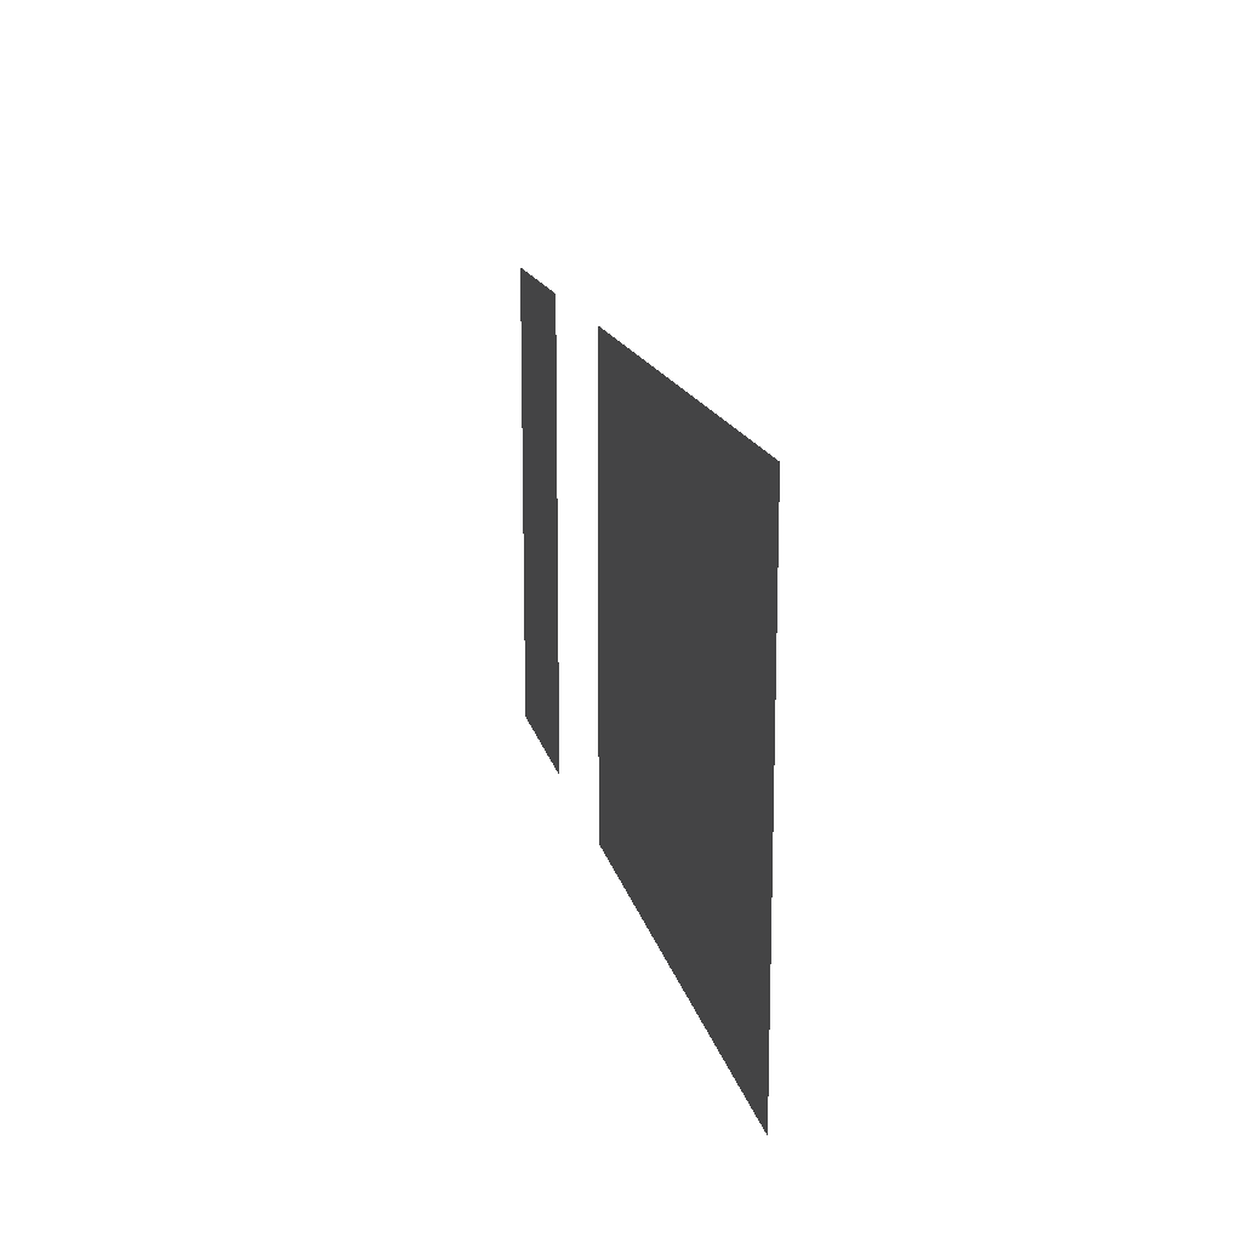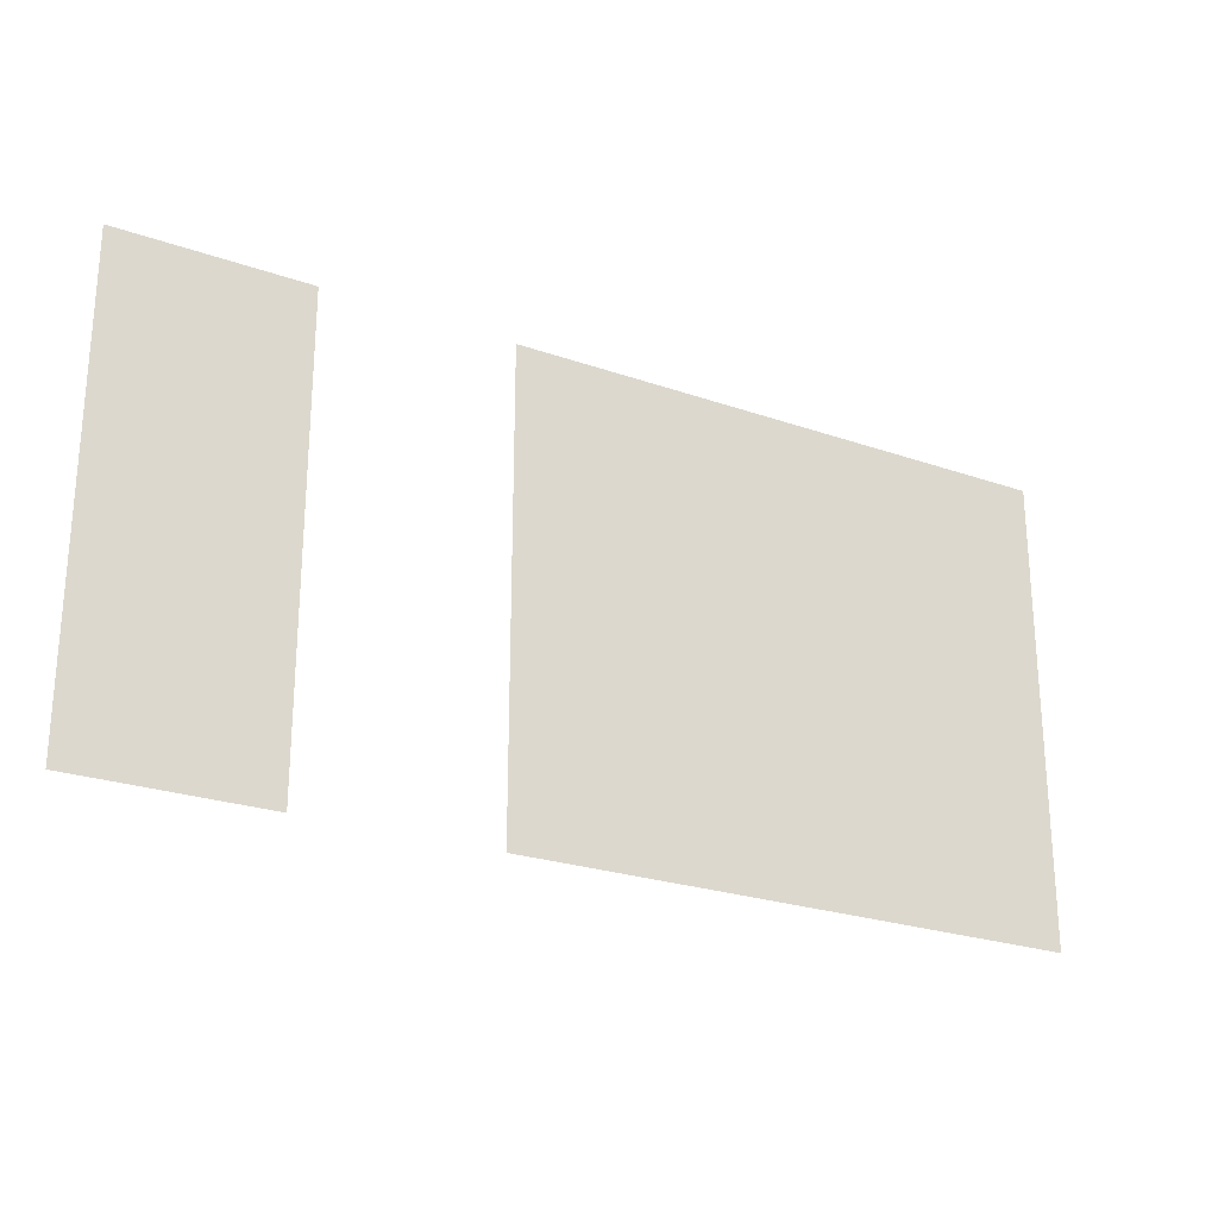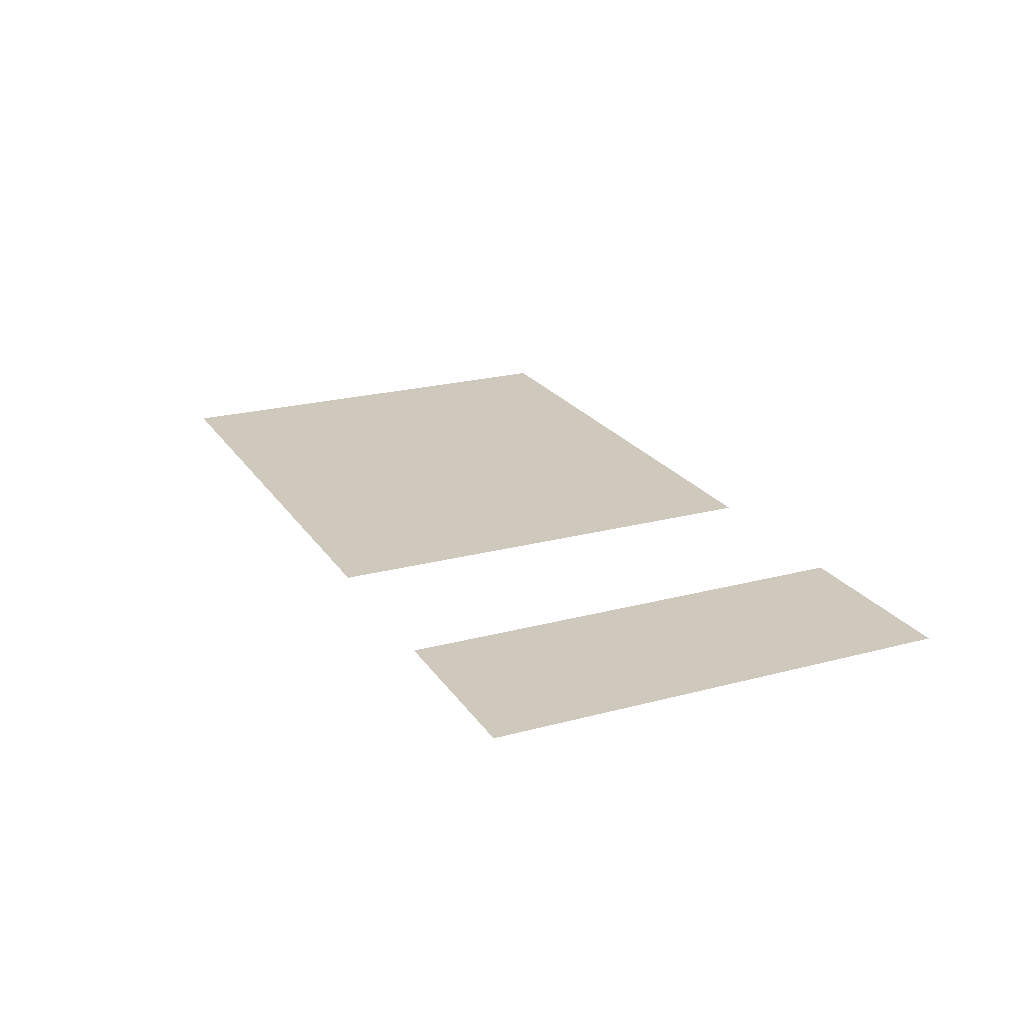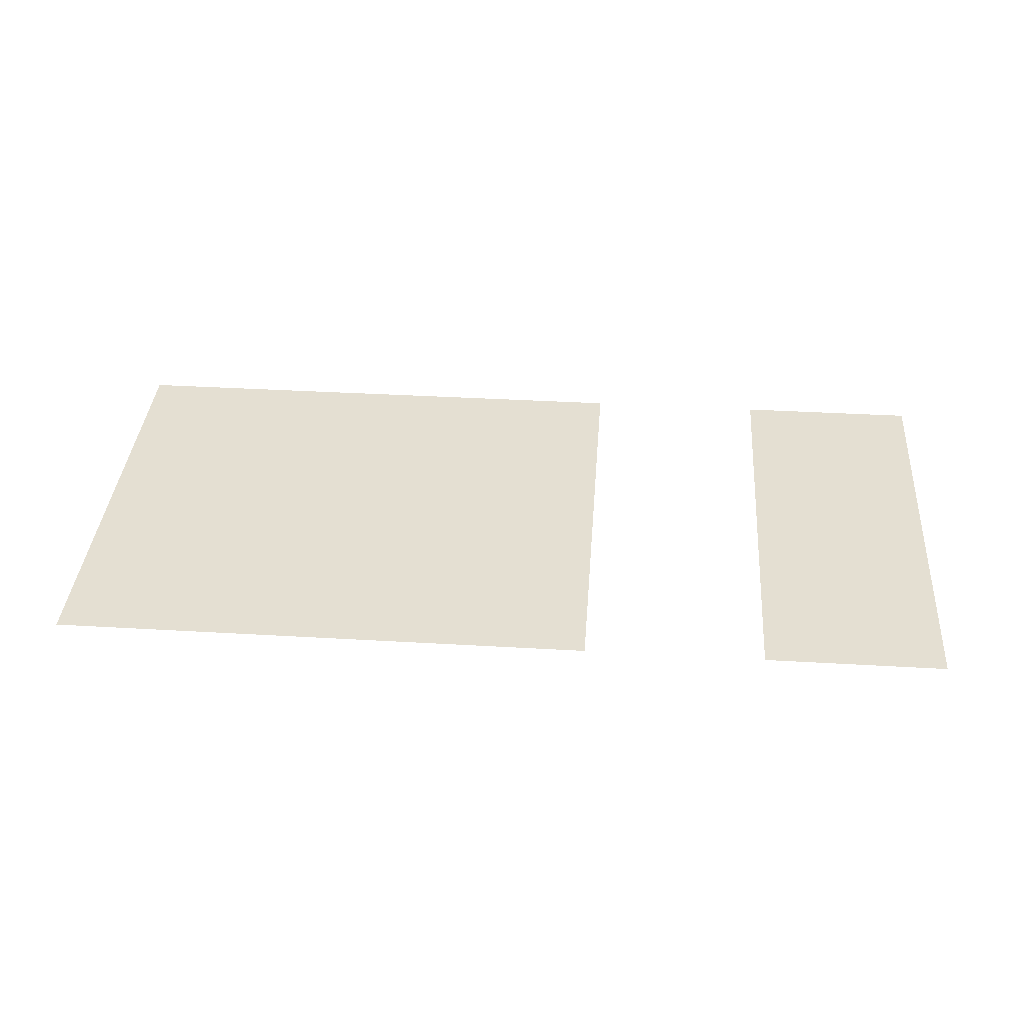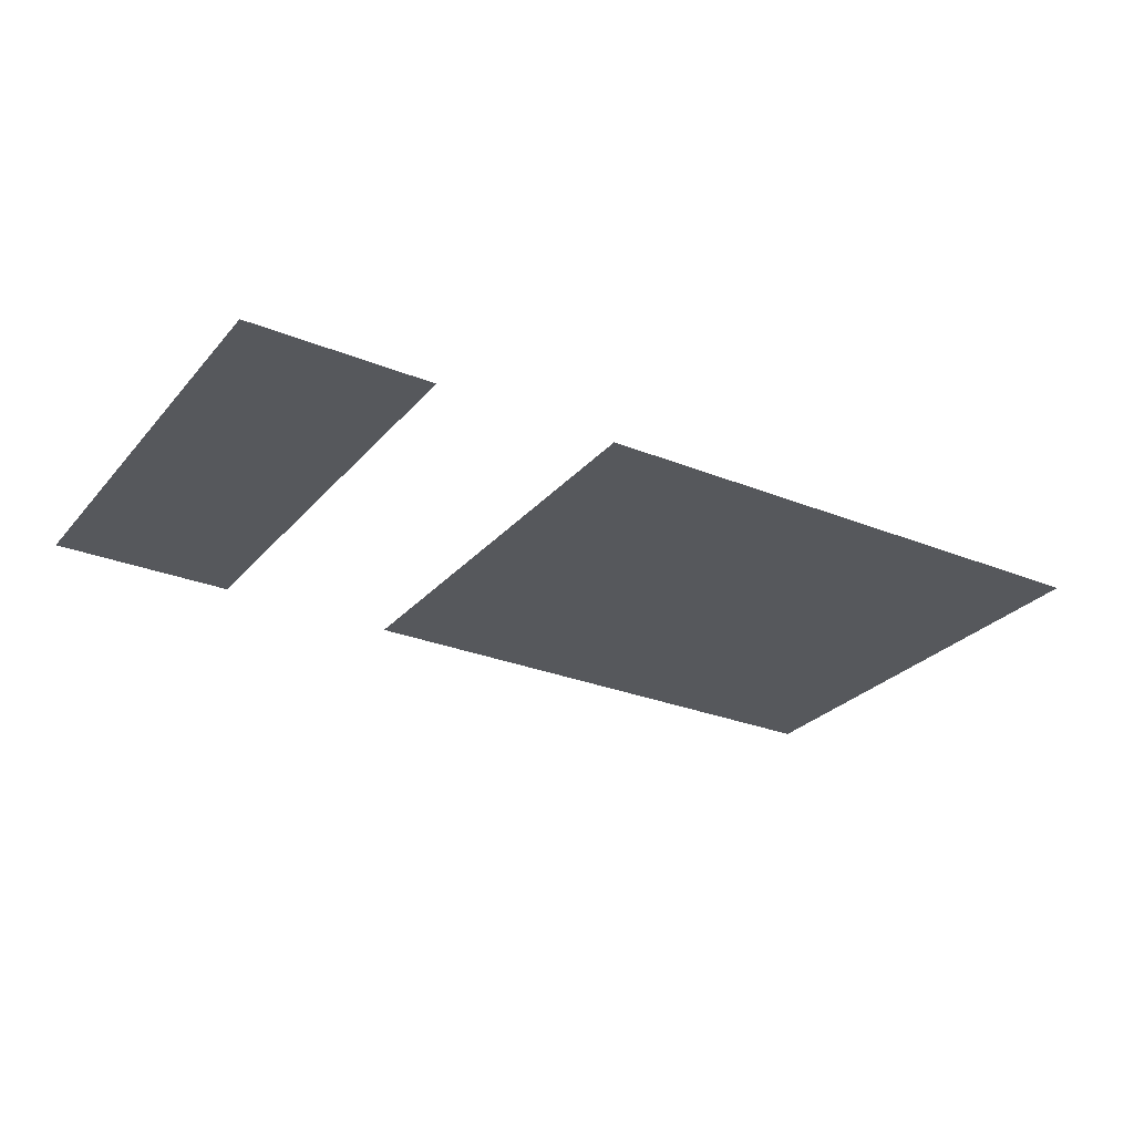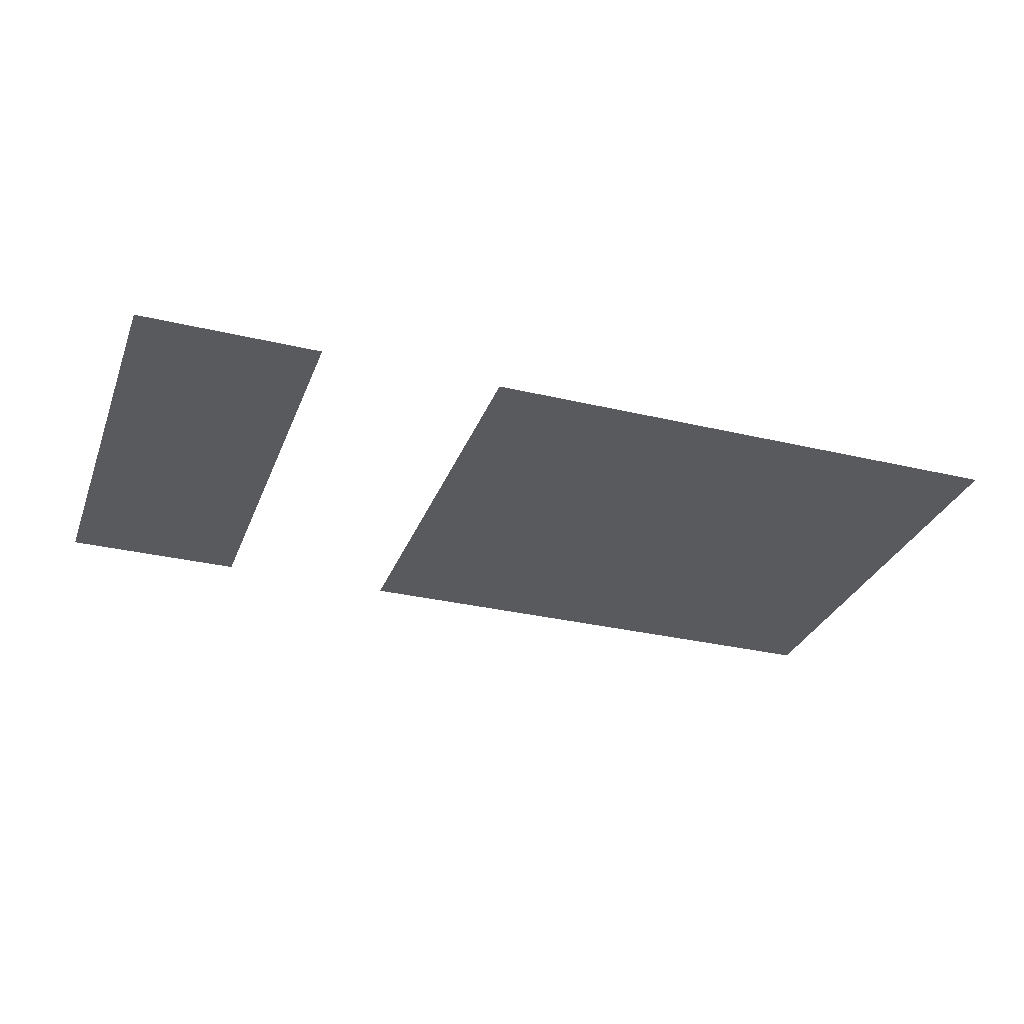
<metadata>
{"format":"obj","ext":"obj","renderer":"f3d","projection":"perspective","resolution":1024,"background":"white","views":[{"elev":15.9,"azim":-102.3,"up":"+Y"},{"elev":-24.7,"azim":150.3,"up":"+Y"},{"elev":22.3,"azim":65.2,"up":"+Z"},{"elev":37.1,"azim":4.3,"up":"+Z"},{"elev":-27.8,"azim":148.2,"up":"+Z"},{"elev":-30.9,"azim":161.1,"up":"+Z"}]}
</metadata>
<code>
v 0 -0.64 0
v -0.64 -0.64 0
v -0.64 0 0
v 0 0 0
v -0.64 -0.64 0
v -1.28 -0.64 0
v -1.28 0 0
v -0.64 0 0
v -2.56 -0.64 0
v -3.2 -0.64 0
v -3.2 0 0
v -2.56 0 0
v -3.2 -0.64 0
v -3.84 -0.64 0
v -3.84 0 0
v -3.2 0 0
v -3.84 -0.64 0
v -4.48 -0.64 0
v -4.48 0 0
v -3.84 0 0
v -4.48 -0.64 0
v -5.12 -0.64 0
v -5.12 0 0
v -4.48 0 0
v -5.12 -0.64 0
v -5.76 -0.64 0
v -5.76 0 0
v -5.12 0 0
v -5.76 -0.64 0
v -6.4 -0.64 0
v -6.4 0 0
v -5.76 0 0
v 0 -1.28 0
v -0.64 -1.28 0
v -0.64 -0.64 0
v 0 -0.64 0
v -0.64 -1.28 0
v -1.28 -1.28 0
v -1.28 -0.64 0
v -0.64 -0.64 0
v -2.56 -1.28 0
v -3.2 -1.28 0
v -3.2 -0.64 0
v -2.56 -0.64 0
v -3.2 -1.28 0
v -3.84 -1.28 0
v -3.84 -0.64 0
v -3.2 -0.64 0
v -3.84 -1.28 0
v -4.48 -1.28 0
v -4.48 -0.64 0
v -3.84 -0.64 0
v -4.48 -1.28 0
v -5.12 -1.28 0
v -5.12 -0.64 0
v -4.48 -0.64 0
v -5.12 -1.28 0
v -5.76 -1.28 0
v -5.76 -0.64 0
v -5.12 -0.64 0
v -5.76 -1.28 0
v -6.4 -1.28 0
v -6.4 -0.64 0
v -5.76 -0.64 0
v 0 -1.92 0
v -0.64 -1.92 0
v -0.64 -1.28 0
v 0 -1.28 0
v -0.64 -1.92 0
v -1.28 -1.92 0
v -1.28 -1.28 0
v -0.64 -1.28 0
v -2.56 -1.92 0
v -3.2 -1.92 0
v -3.2 -1.28 0
v -2.56 -1.28 0
v -3.2 -1.92 0
v -3.84 -1.92 0
v -3.84 -1.28 0
v -3.2 -1.28 0
v -3.84 -1.92 0
v -4.48 -1.92 0
v -4.48 -1.28 0
v -3.84 -1.28 0
v -4.48 -1.92 0
v -5.12 -1.92 0
v -5.12 -1.28 0
v -4.48 -1.28 0
v -5.12 -1.92 0
v -5.76 -1.92 0
v -5.76 -1.28 0
v -5.12 -1.28 0
v -5.76 -1.92 0
v -6.4 -1.92 0
v -6.4 -1.28 0
v -5.76 -1.28 0
v 0 -2.56 0
v -0.64 -2.56 0
v -0.64 -1.92 0
v 0 -1.92 0
v -0.64 -2.56 0
v -1.28 -2.56 0
v -1.28 -1.92 0
v -0.64 -1.92 0
v -2.56 -2.56 0
v -3.2 -2.56 0
v -3.2 -1.92 0
v -2.56 -1.92 0
v -3.2 -2.56 0
v -3.84 -2.56 0
v -3.84 -1.92 0
v -3.2 -1.92 0
v -3.84 -2.56 0
v -4.48 -2.56 0
v -4.48 -1.92 0
v -3.84 -1.92 0
v -4.48 -2.56 0
v -5.12 -2.56 0
v -5.12 -1.92 0
v -4.48 -1.92 0
v -5.12 -2.56 0
v -5.76 -2.56 0
v -5.76 -1.92 0
v -5.12 -1.92 0
v -5.76 -2.56 0
v -6.4 -2.56 0
v -6.4 -1.92 0
v -5.76 -1.92 0
v 0 -3.2 0
v -0.64 -3.2 0
v -0.64 -2.56 0
v 0 -2.56 0
v -0.64 -3.2 0
v -1.28 -3.2 0
v -1.28 -2.56 0
v -0.64 -2.56 0
v -2.56 -3.2 0
v -3.2 -3.2 0
v -3.2 -2.56 0
v -2.56 -2.56 0
v -3.2 -3.2 0
v -3.84 -3.2 0
v -3.84 -2.56 0
v -3.2 -2.56 0
v -3.84 -3.2 0
v -4.48 -3.2 0
v -4.48 -2.56 0
v -3.84 -2.56 0
v -4.48 -3.2 0
v -5.12 -3.2 0
v -5.12 -2.56 0
v -4.48 -2.56 0
v -5.12 -3.2 0
v -5.76 -3.2 0
v -5.76 -2.56 0
v -5.12 -2.56 0
v -5.76 -3.2 0
v -6.4 -3.2 0
v -6.4 -2.56 0
v -5.76 -2.56 0
g Test22_mesh_0212
f 1 2 3 4
f 5 6 7 8
f 9 10 11 12
f 13 14 15 16
f 17 18 19 20
f 21 22 23 24
f 25 26 27 28
f 29 30 31 32
f 33 34 35 36
f 37 38 39 40
f 41 42 43 44
f 45 46 47 48
f 49 50 51 52
f 53 54 55 56
f 57 58 59 60
f 61 62 63 64
f 65 66 67 68
f 69 70 71 72
f 73 74 75 76
f 77 78 79 80
f 81 82 83 84
f 85 86 87 88
f 89 90 91 92
f 93 94 95 96
f 97 98 99 100
f 101 102 103 104
f 105 106 107 108
f 109 110 111 112
f 113 114 115 116
f 117 118 119 120
f 121 122 123 124
f 125 126 127 128
f 129 130 131 132
f 133 134 135 136
f 137 138 139 140
f 141 142 143 144
f 145 146 147 148
f 149 150 151 152
f 153 154 155 156
f 157 158 159 160

</code>
